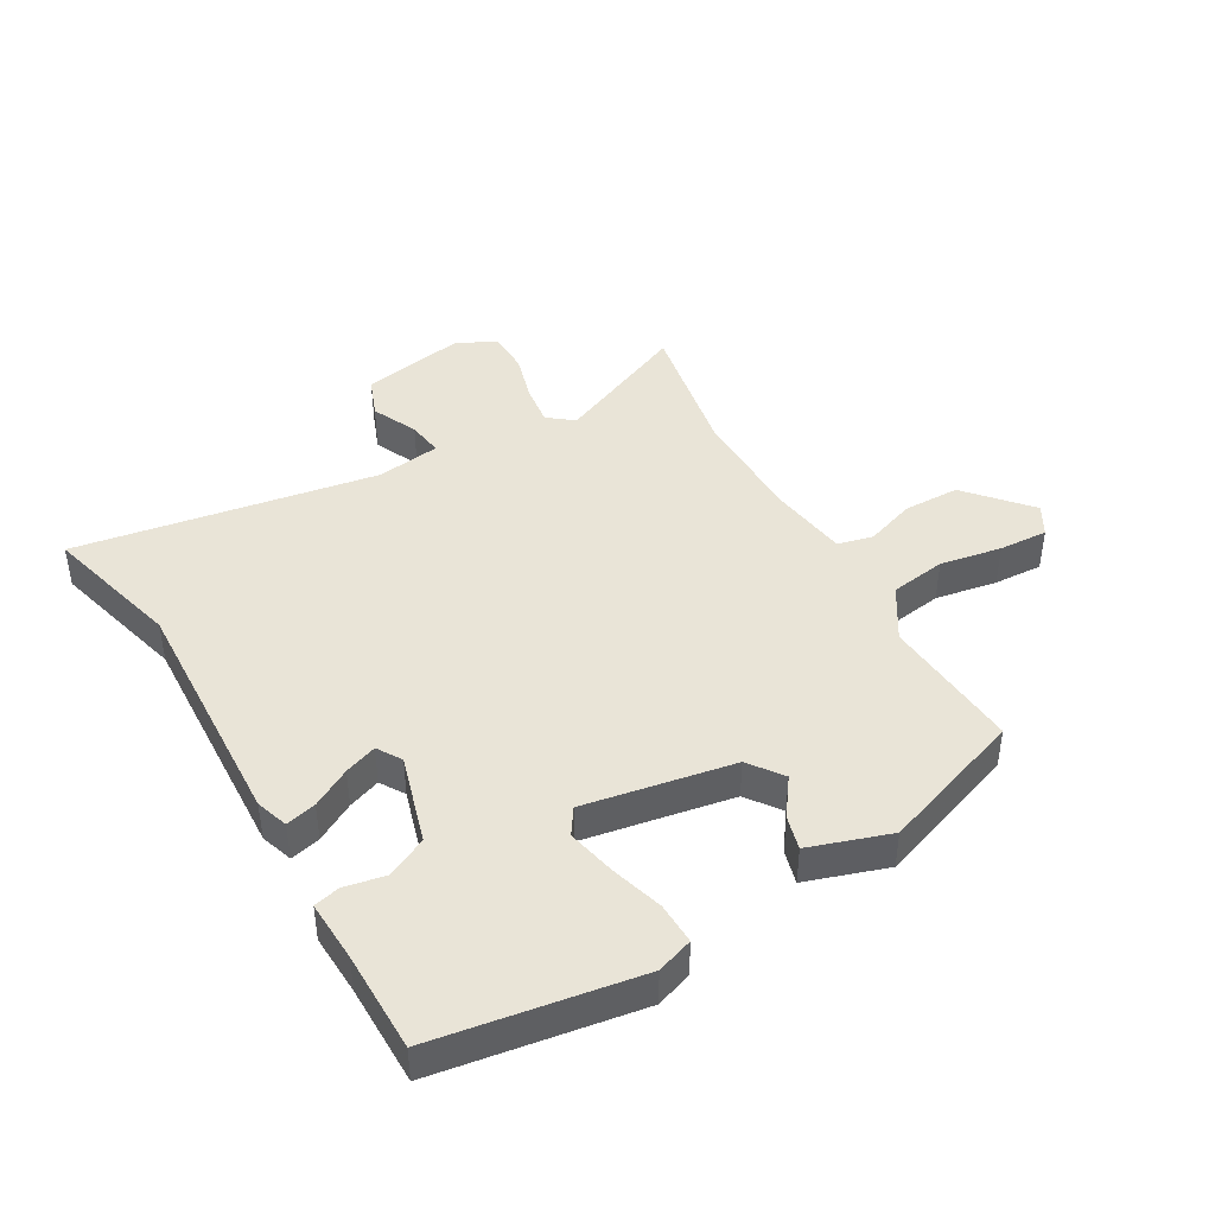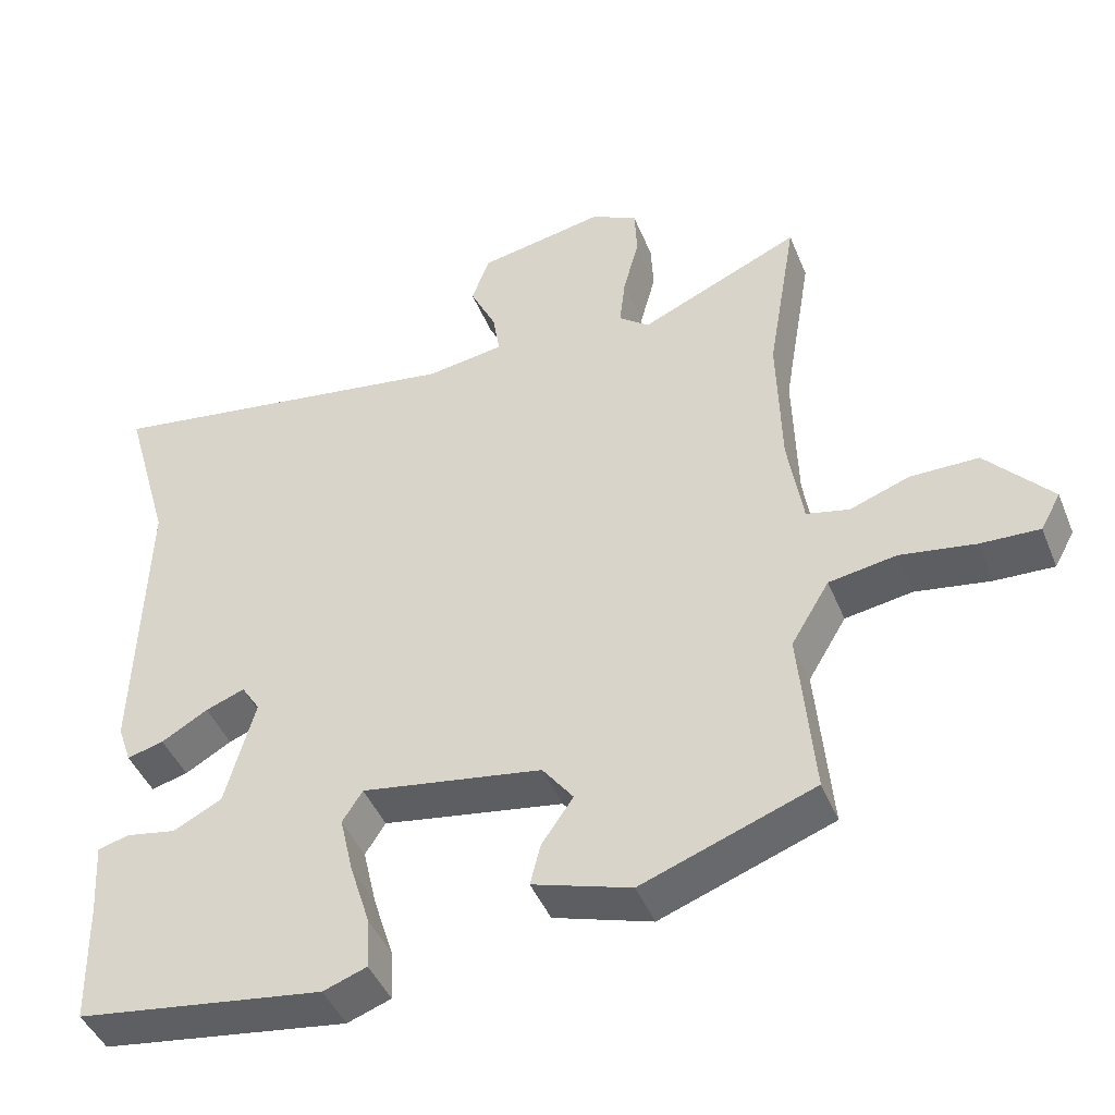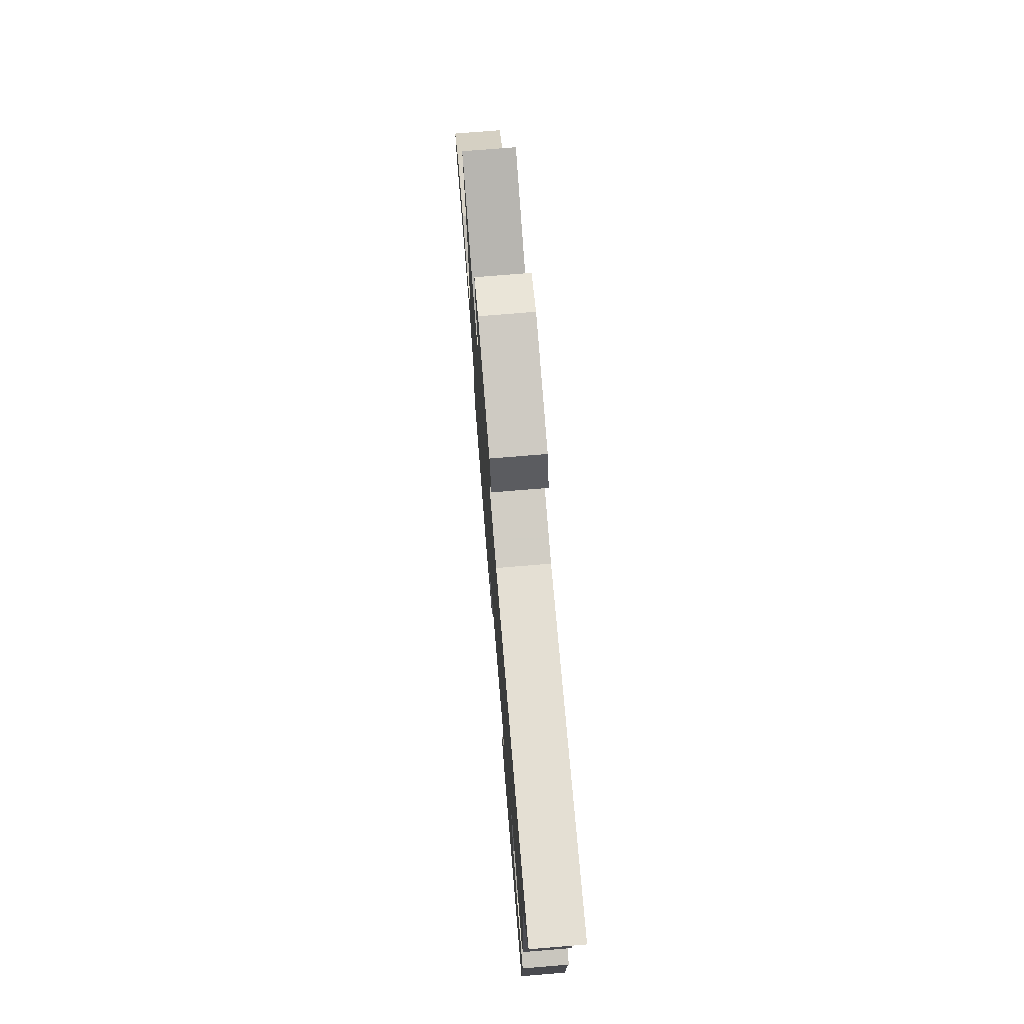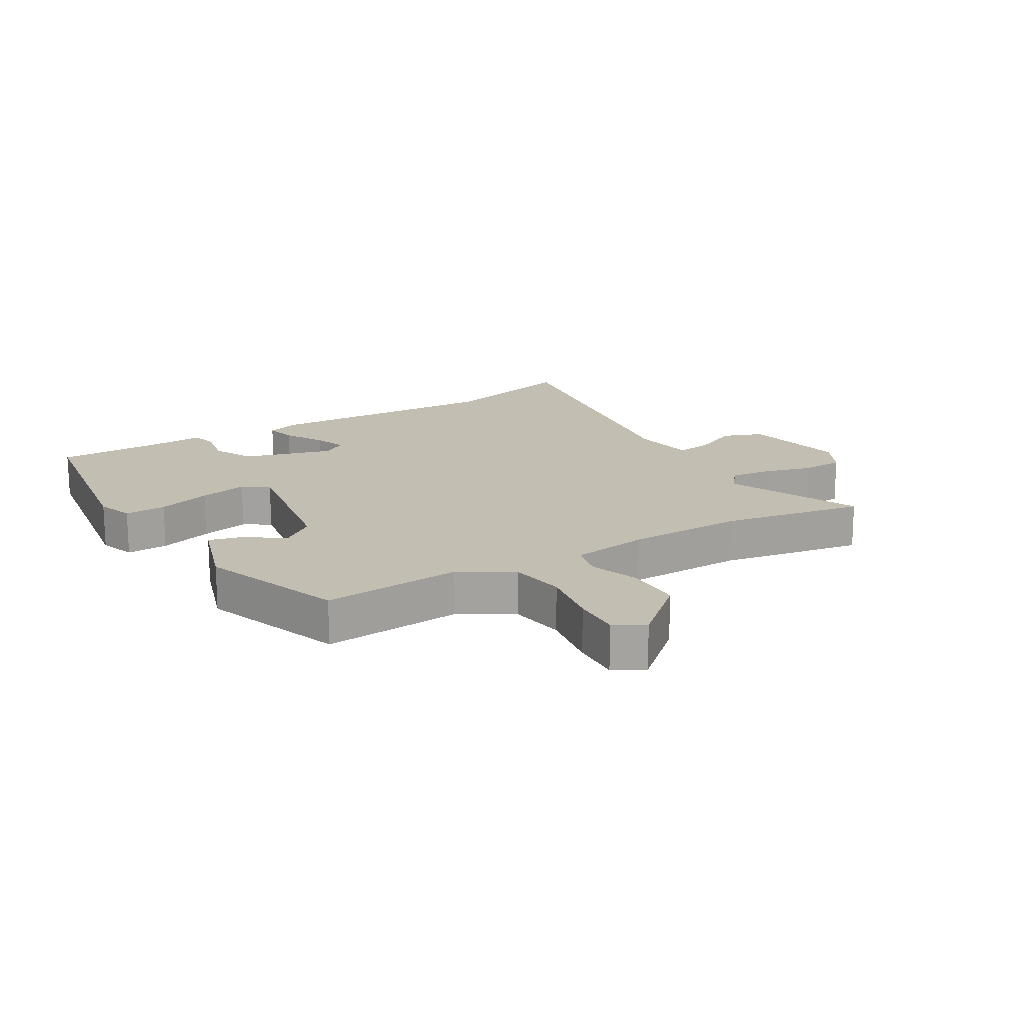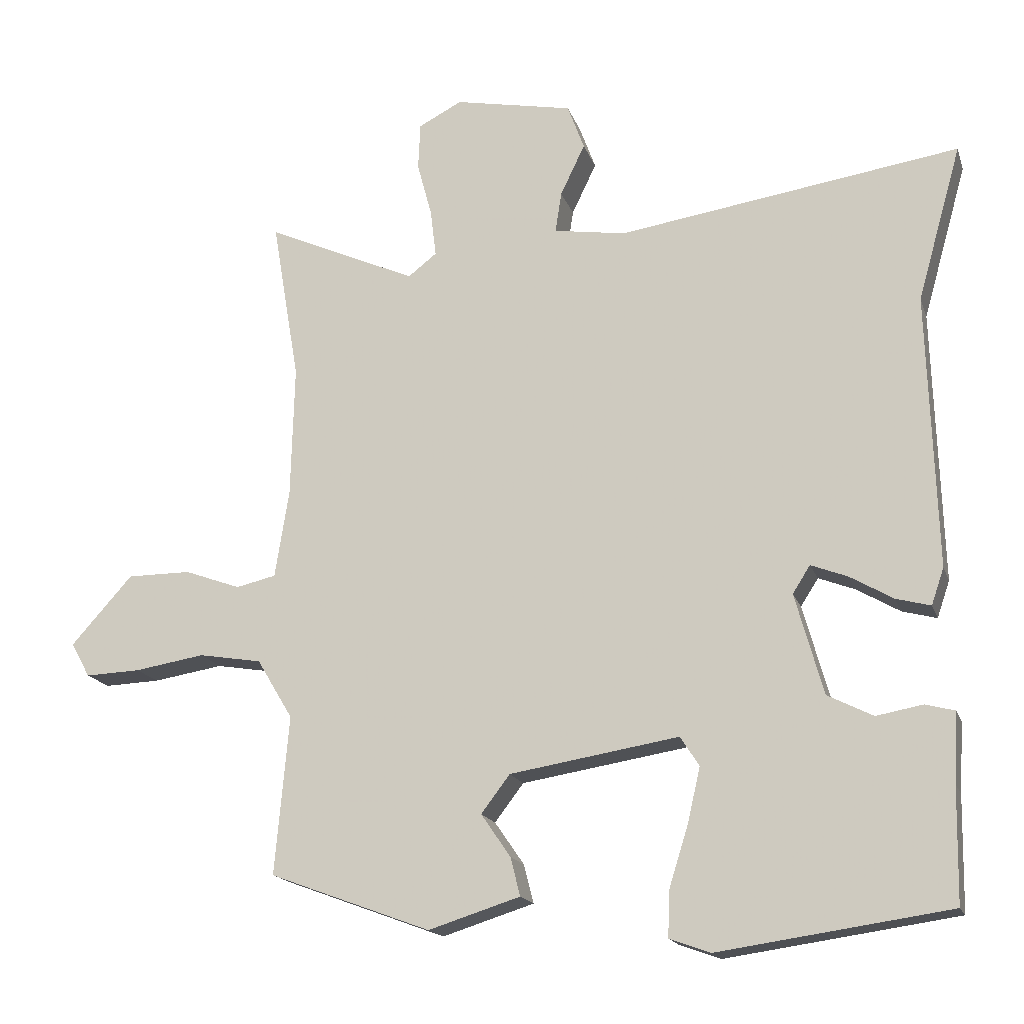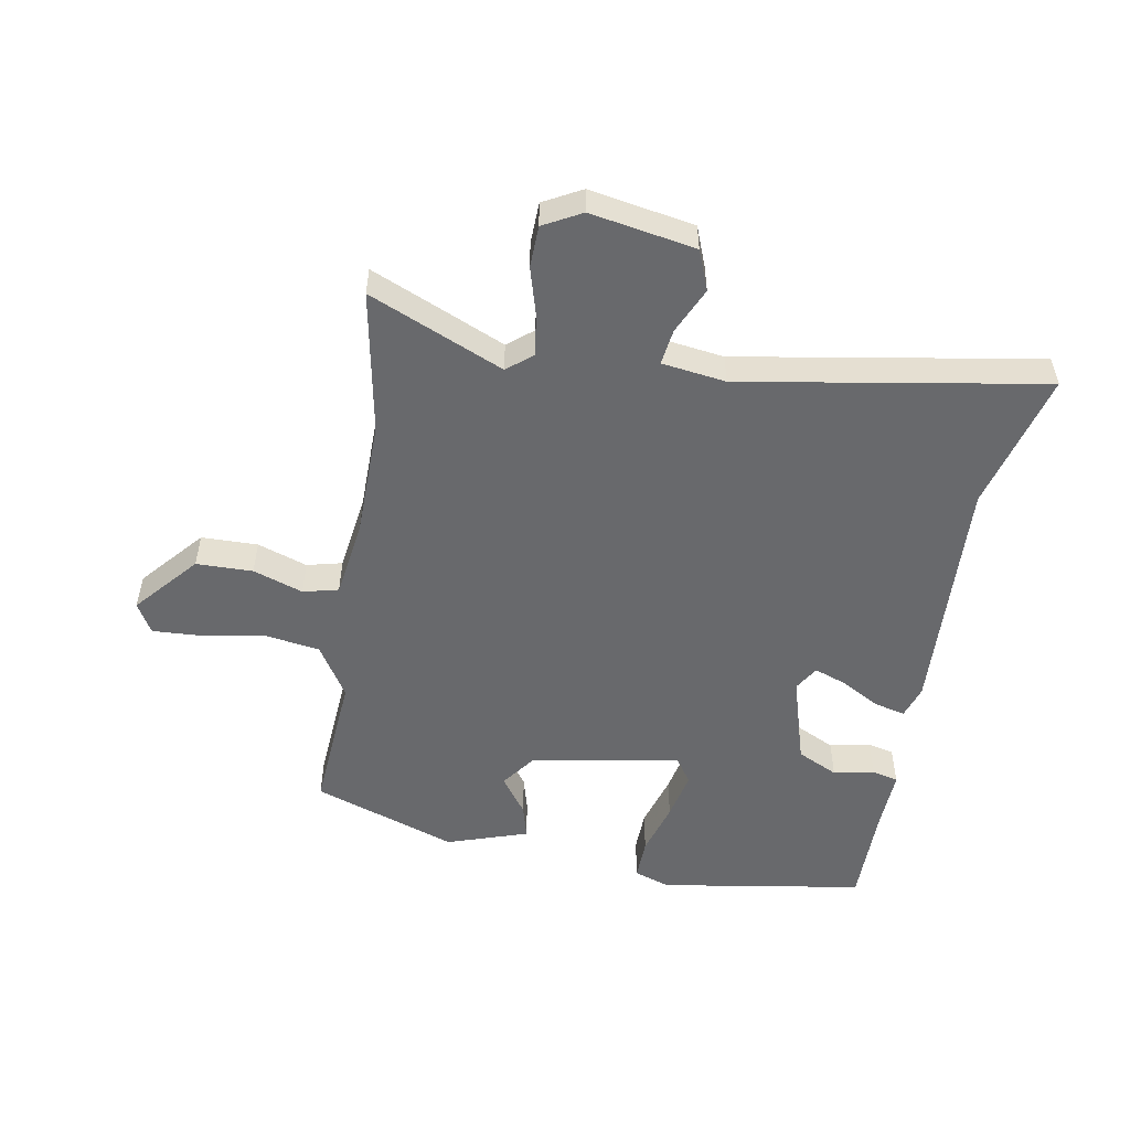
<metadata>
{"format":"obj","ext":"obj","renderer":"f3d","projection":"perspective","resolution":1024,"background":"white","views":[{"elev":43.4,"azim":150.9,"up":"+Y"},{"elev":-44.2,"azim":-158.7,"up":"+Z"},{"elev":74.9,"azim":85.3,"up":"+Z"},{"elev":17.4,"azim":-120.3,"up":"+Y"},{"elev":-17.0,"azim":15.7,"up":"+Z"},{"elev":-52.8,"azim":-9.0,"up":"+Y"}]}
</metadata>
<code>
v -0.472 0.07 0.334
v -0.511 0.07 0.565
v -0.296 0.07 0.468
v -0.255 0.07 0.5
v -0.263 0.07 0.567
v -0.284 0.07 0.645
v -0.281 0.07 0.712
v -0.219 0.07 0.744
v -0.05 0.07 0.711
v -0.026 0.07 0.646
v -0.061 0.07 0.573
v -0.07 0.07 0.515
v 0.033 0.07 0.499
v 0.52 0.07 0.572
v 0.457 0.07 0.35
v 0.469 0.07 -0.041
v 0.451 0.07 -0.093
v 0.402 0.07 -0.08
v 0.34 0.07 -0.044
v 0.288 0.07 -0.024
v 0.263 0.07 -0.063
v 0.303 0.07 -0.207
v 0.368 0.07 -0.24
v 0.434 0.07 -0.228
v 0.476 0.07 -0.239
v 0.47 0.07 -0.338
v 0.467 0.07 -0.5
v 0.138 0.07 -0.547
v 0.08 0.07 -0.526
v 0.083 0.07 -0.459
v 0.11 0.07 -0.373
v 0.128 0.07 -0.295
v 0.101 0.07 -0.253
v -0.14 0.07 -0.292
v -0.181 0.07 -0.346
v -0.139 0.07 -0.407
v -0.125 0.07 -0.462
v -0.256 0.07 -0.503
v -0.486 0.07 -0.418
v -0.466 0.07 -0.192
v -0.517 0.07 -0.107
v -0.607 0.07 -0.092
v -0.707 0.07 -0.108
v -0.786 0.07 -0.111
v -0.813 0.07 -0.062
v -0.725 0.07 0.036
v -0.634 0.07 0.036
v -0.554 0.07 0.007
v -0.497 0.07 0.02
v -0.477 0.07 0.145
v -0.472 0 0.334
v -0.511 0 0.565
v -0.296 0 0.468
v -0.255 0 0.5
v -0.263 0 0.567
v -0.284 0 0.645
v -0.281 0 0.712
v -0.219 0 0.744
v -0.05 0 0.711
v -0.026 0 0.646
v -0.061 0 0.573
v -0.07 0 0.515
v 0.033 0 0.499
v 0.52 0 0.572
v 0.457 0 0.35
v 0.469 0 -0.041
v 0.451 0 -0.093
v 0.402 0 -0.08
v 0.34 0 -0.044
v 0.288 0 -0.024
v 0.263 0 -0.063
v 0.303 0 -0.207
v 0.368 0 -0.24
v 0.434 0 -0.228
v 0.476 0 -0.239
v 0.47 0 -0.338
v 0.467 0 -0.5
v 0.138 0 -0.547
v 0.08 0 -0.526
v 0.083 0 -0.459
v 0.11 0 -0.373
v 0.128 0 -0.295
v 0.101 0 -0.253
v -0.14 0 -0.292
v -0.181 0 -0.346
v -0.139 0 -0.407
v -0.125 0 -0.462
v -0.256 0 -0.503
v -0.486 0 -0.418
v -0.466 0 -0.192
v -0.517 0 -0.107
v -0.607 0 -0.092
v -0.707 0 -0.108
v -0.786 0 -0.111
v -0.813 0 -0.062
v -0.725 0 0.036
v -0.634 0 0.036
v -0.554 0 0.007
v -0.497 0 0.02
v -0.477 0 0.145
f 45 46 47 48
f 45 48 49
f 42 43 44 45
f 42 45 49
f 41 42 49
f 40 41 49 50
f 38 39 40
f 35 36 37 38
f 35 38 40 50
f 28 29 30 31
f 26 27 28 31
f 26 31 32
f 23 24 25 26
f 22 23 26 32
f 21 22 32 33
f 16 17 18 19
f 15 16 19 20
f 13 14 15 20
f 12 13 20 21
f 8 9 10 11
f 8 11 12
f 5 6 7 8
f 4 5 8 12
f 3 4 12 21
f 1 2 3 21
f 34 35 50 1
f 1 21 33 34
f 98 97 96 95
f 99 98 95
f 95 94 93 92
f 99 95 92
f 99 92 91
f 100 99 91 90
f 90 89 88
f 88 87 86 85
f 100 90 88 85
f 81 80 79 78
f 81 78 77 76
f 82 81 76
f 76 75 74 73
f 82 76 73 72
f 83 82 72 71
f 69 68 67 66
f 70 69 66 65
f 70 65 64 63
f 71 70 63 62
f 61 60 59 58
f 62 61 58
f 58 57 56 55
f 62 58 55 54
f 71 62 54 53
f 71 53 52 51
f 51 100 85 84
f 84 83 71 51
f 1 51 52 2
f 2 52 53 3
f 3 53 54 4
f 4 54 55 5
f 5 55 56 6
f 6 56 57 7
f 7 57 58 8
f 8 58 59 9
f 9 59 60 10
f 10 60 61 11
f 11 61 62 12
f 12 62 63 13
f 13 63 64 14
f 14 64 65 15
f 15 65 66 16
f 16 66 67 17
f 17 67 68 18
f 18 68 69 19
f 19 69 70 20
f 20 70 71 21
f 21 71 72 22
f 22 72 73 23
f 23 73 74 24
f 24 74 75 25
f 25 75 76 26
f 26 76 77 27
f 27 77 78 28
f 28 78 79 29
f 29 79 80 30
f 30 80 81 31
f 31 81 82 32
f 32 82 83 33
f 33 83 84 34
f 34 84 85 35
f 35 85 86 36
f 36 86 87 37
f 37 87 88 38
f 38 88 89 39
f 39 89 90 40
f 40 90 91 41
f 41 91 92 42
f 42 92 93 43
f 43 93 94 44
f 44 94 95 45
f 45 95 96 46
f 46 96 97 47
f 47 97 98 48
f 48 98 99 49
f 49 99 100 50
f 50 100 51 1

</code>
